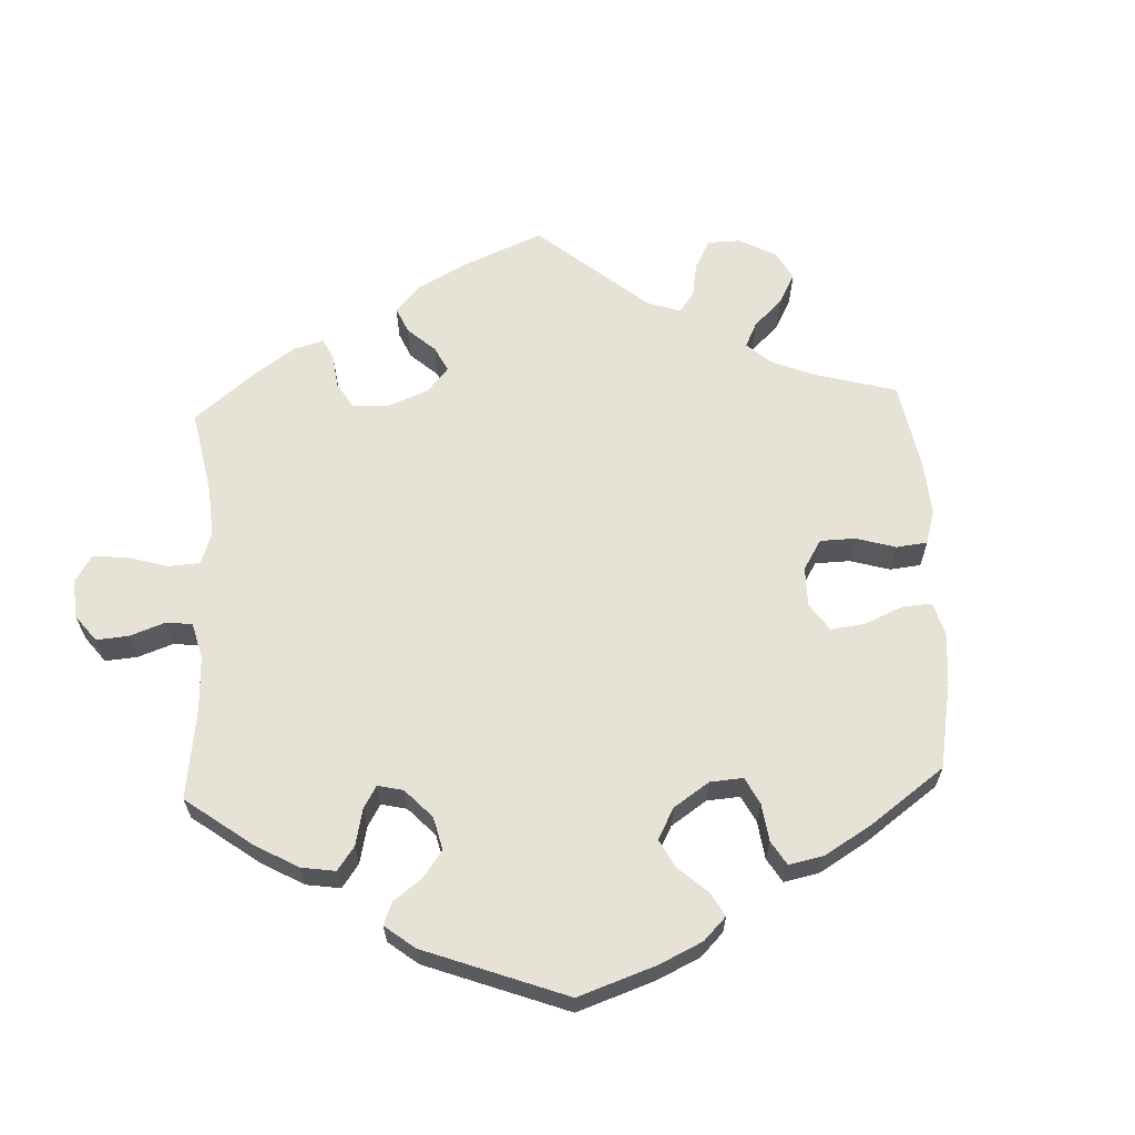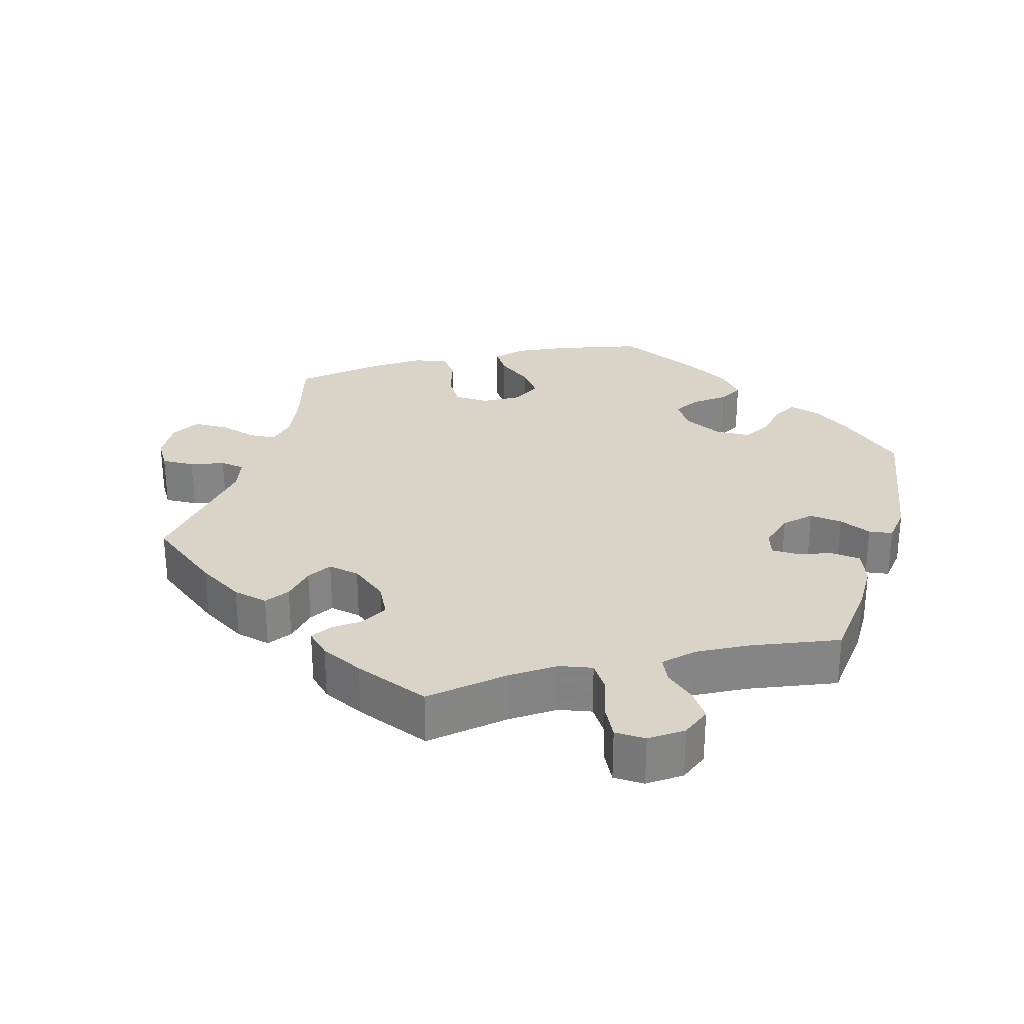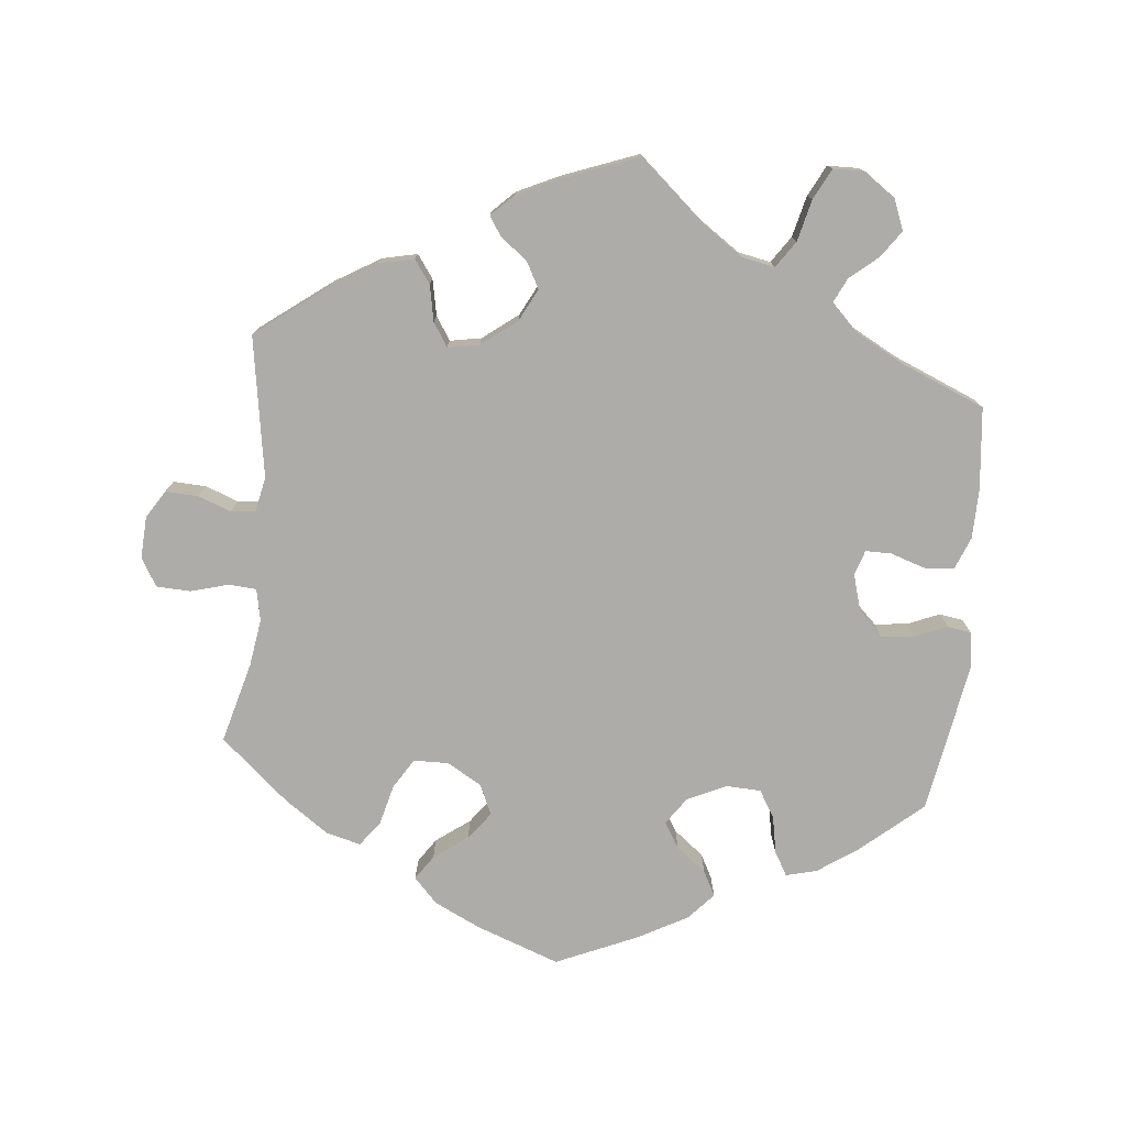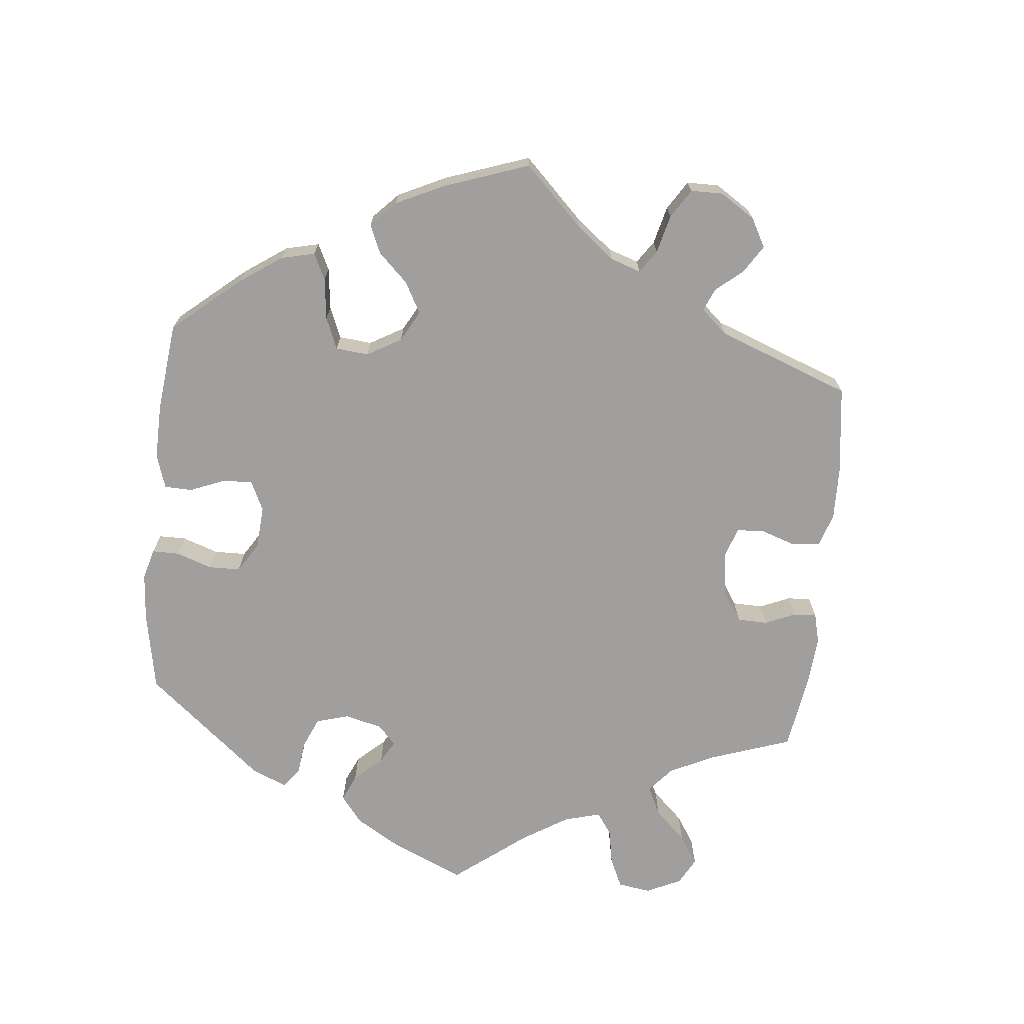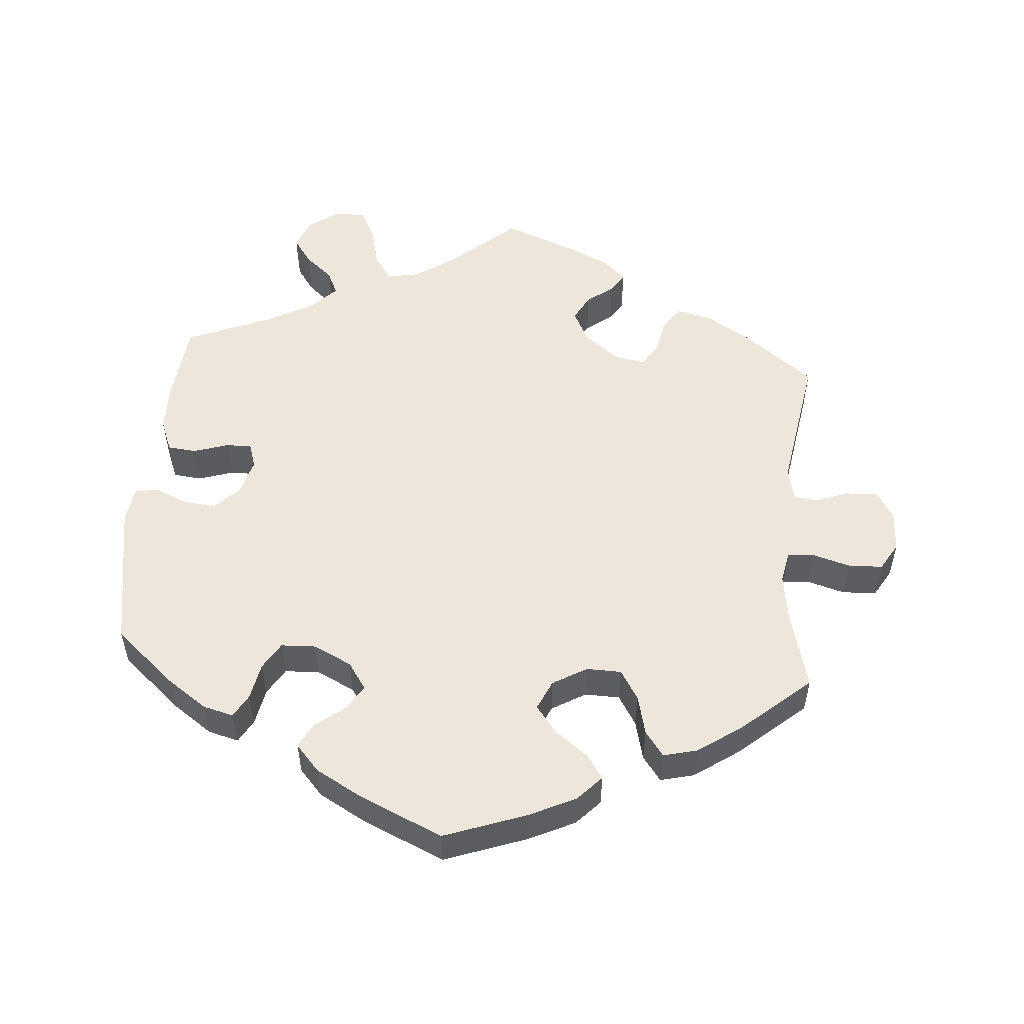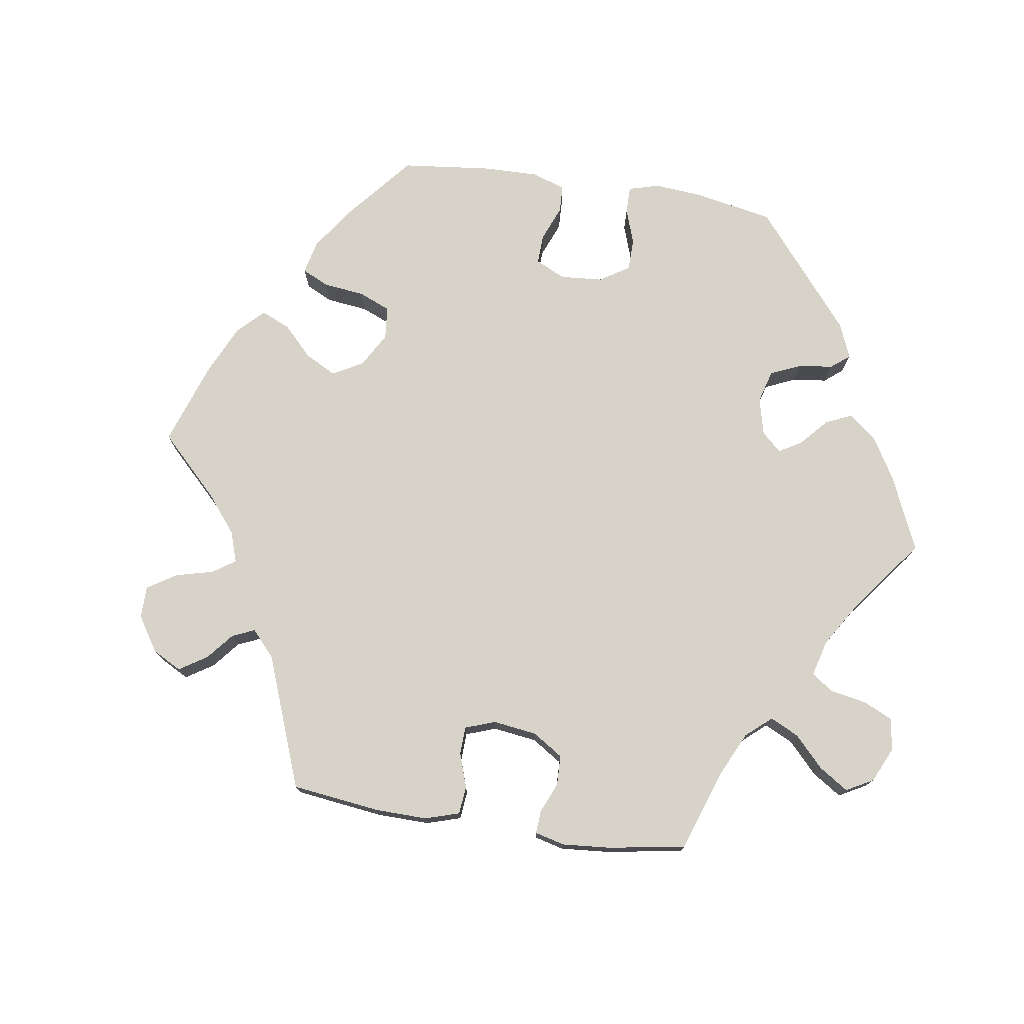
<metadata>
{"format":"obj","ext":"obj","renderer":"f3d","projection":"perspective","resolution":1024,"background":"white","views":[{"elev":63.7,"azim":-62.6,"up":"+Y"},{"elev":28.7,"azim":-163.8,"up":"+Y"},{"elev":-76.8,"azim":174.2,"up":"+Y"},{"elev":-71.3,"azim":54.3,"up":"+Y"},{"elev":53.3,"azim":4.7,"up":"+Y"},{"elev":75.8,"azim":158.7,"up":"+Y"}]}
</metadata>
<code>
v -0.414 0.07 0.363
v -0.359 0.07 0.401
v -0.316 0.07 0.412
v -0.297 0.07 0.379
v -0.287 0.07 0.327
v -0.264 0.07 0.289
v -0.215 0.07 0.287
v -0.161 0.07 0.313
v -0.135 0.07 0.351
v -0.157 0.07 0.386
v -0.199 0.07 0.419
v -0.217 0.07 0.453
v -0.184 0.07 0.49
v -0.117 0.07 0.527
v -0.001 0.07 0.578
v 0.115 0.07 0.536
v 0.18 0.07 0.505
v 0.213 0.07 0.47
v 0.19 0.07 0.436
v 0.143 0.07 0.401
v 0.114 0.07 0.363
v 0.133 0.07 0.321
v 0.181 0.07 0.293
v 0.23 0.07 0.294
v 0.256 0.07 0.336
v 0.27 0.07 0.392
v 0.296 0.07 0.427
v 0.344 0.07 0.415
v 0.406 0.07 0.372
v 0.501 0.07 0.29
v 0.471 0.07 0.177
v 0.461 0.07 0.111
v 0.47 0.07 0.067
v 0.508 0.07 0.064
v 0.561 0.07 0.079
v 0.609 0.07 0.077
v 0.632 0.07 0.038
v 0.629 0.07 -0.02
v 0.605 0.07 -0.059
v 0.559 0.07 -0.057
v 0.513 0.07 -0.04
v 0.479 0.07 -0.044
v 0.469 0.07 -0.092
v 0.501 0.07 -0.288
v 0.402 0.07 -0.363
v 0.339 0.07 -0.401
v 0.29 0.07 -0.412
v 0.267 0.07 -0.38
v 0.257 0.07 -0.33
v 0.236 0.07 -0.297
v 0.192 0.07 -0.305
v 0.143 0.07 -0.343
v 0.12 0.07 -0.388
v 0.14 0.07 -0.425
v 0.177 0.07 -0.453
v 0.195 0.07 -0.48
v 0.164 0.07 -0.51
v 0.105 0.07 -0.538
v 0 0.07 -0.578
v -0.09 0.07 -0.499
v -0.148 0.07 -0.459
v -0.194 0.07 -0.45
v -0.219 0.07 -0.487
v -0.233 0.07 -0.545
v -0.255 0.07 -0.588
v -0.298 0.07 -0.589
v -0.342 0.07 -0.558
v -0.359 0.07 -0.515
v -0.333 0.07 -0.478
v -0.294 0.07 -0.445
v -0.278 0.07 -0.411
v -0.315 0.07 -0.374
v -0.382 0.07 -0.338
v -0.5 0.07 -0.289
v -0.512 0.07 -0.175
v -0.511 0.07 -0.106
v -0.493 0.07 -0.061
v -0.453 0.07 -0.057
v -0.403 0.07 -0.073
v -0.367 0.07 -0.073
v -0.356 0.07 -0.038
v -0.371 0.07 0.014
v -0.405 0.07 0.047
v -0.451 0.07 0.042
v -0.496 0.07 0.023
v -0.529 0.07 0.028
v -0.536 0.07 0.08
v -0.5 0.07 0.289
v -0.414 0 0.363
v -0.359 0 0.401
v -0.316 0 0.412
v -0.297 0 0.379
v -0.287 0 0.327
v -0.264 0 0.289
v -0.215 0 0.287
v -0.161 0 0.313
v -0.135 0 0.351
v -0.157 0 0.386
v -0.199 0 0.419
v -0.217 0 0.453
v -0.184 0 0.49
v -0.117 0 0.527
v -0.001 0 0.578
v 0.115 0 0.536
v 0.18 0 0.505
v 0.213 0 0.47
v 0.19 0 0.436
v 0.143 0 0.401
v 0.114 0 0.363
v 0.133 0 0.321
v 0.181 0 0.293
v 0.23 0 0.294
v 0.256 0 0.336
v 0.27 0 0.392
v 0.296 0 0.427
v 0.344 0 0.415
v 0.406 0 0.372
v 0.501 0 0.29
v 0.471 0 0.177
v 0.461 0 0.111
v 0.47 0 0.067
v 0.508 0 0.064
v 0.561 0 0.079
v 0.609 0 0.077
v 0.632 0 0.038
v 0.629 0 -0.02
v 0.605 0 -0.059
v 0.559 0 -0.057
v 0.513 0 -0.04
v 0.479 0 -0.044
v 0.469 0 -0.092
v 0.501 0 -0.288
v 0.402 0 -0.363
v 0.339 0 -0.401
v 0.29 0 -0.412
v 0.267 0 -0.38
v 0.257 0 -0.33
v 0.236 0 -0.297
v 0.192 0 -0.305
v 0.143 0 -0.343
v 0.12 0 -0.388
v 0.14 0 -0.425
v 0.177 0 -0.453
v 0.195 0 -0.48
v 0.164 0 -0.51
v 0.105 0 -0.538
v 0 0 -0.578
v -0.09 0 -0.499
v -0.148 0 -0.459
v -0.194 0 -0.45
v -0.219 0 -0.487
v -0.233 0 -0.545
v -0.255 0 -0.588
v -0.298 0 -0.589
v -0.342 0 -0.558
v -0.359 0 -0.515
v -0.333 0 -0.478
v -0.294 0 -0.445
v -0.278 0 -0.411
v -0.315 0 -0.374
v -0.382 0 -0.338
v -0.5 0 -0.289
v -0.512 0 -0.175
v -0.511 0 -0.106
v -0.493 0 -0.061
v -0.453 0 -0.057
v -0.403 0 -0.073
v -0.367 0 -0.073
v -0.356 0 -0.038
v -0.371 0 0.014
v -0.405 0 0.047
v -0.451 0 0.042
v -0.496 0 0.023
v -0.529 0 0.028
v -0.536 0 0.08
v -0.5 0 0.289
f 84 85 86 87
f 83 84 87 88
f 82 83 88 1
f 76 77 78 79
f 76 79 80
f 73 74 75 76
f 72 73 76 80
f 71 72 80 81
f 67 68 69 70
f 67 70 71
f 66 67 71
f 63 64 65 66
f 62 63 66 71
f 61 62 71 81
f 57 58 59 60
f 54 55 56 57
f 53 54 57 60
f 52 53 60 61
f 46 47 48 49
f 46 49 50
f 43 44 45 46
f 42 43 46 50
f 38 39 40 41
f 38 41 42
f 37 38 42
f 34 35 36 37
f 33 34 37 42
f 32 33 42 50
f 28 29 30 31
f 25 26 27 28
f 24 25 28 31
f 23 24 31 32
f 17 18 19 20
f 17 20 21
f 16 17 21
f 15 16 21
f 14 15 21 22
f 10 11 12 13
f 9 10 13 14
f 2 3 4 5
f 2 5 6
f 1 2 6
f 82 1 6
f 81 82 6 7
f 51 52 61 81
f 51 81 7 8
f 50 51 8 9
f 22 23 32 50
f 9 14 22 50
f 175 174 173 172
f 176 175 172 171
f 89 176 171 170
f 167 166 165 164
f 168 167 164
f 164 163 162 161
f 168 164 161 160
f 169 168 160 159
f 158 157 156 155
f 159 158 155
f 159 155 154
f 154 153 152 151
f 159 154 151 150
f 169 159 150 149
f 148 147 146 145
f 145 144 143 142
f 148 145 142 141
f 149 148 141 140
f 137 136 135 134
f 138 137 134
f 134 133 132 131
f 138 134 131 130
f 129 128 127 126
f 130 129 126
f 130 126 125
f 125 124 123 122
f 130 125 122 121
f 138 130 121 120
f 119 118 117 116
f 116 115 114 113
f 119 116 113 112
f 120 119 112 111
f 108 107 106 105
f 109 108 105
f 109 105 104
f 109 104 103
f 110 109 103 102
f 101 100 99 98
f 102 101 98 97
f 93 92 91 90
f 94 93 90
f 94 90 89
f 94 89 170
f 95 94 170 169
f 169 149 140 139
f 96 95 169 139
f 97 96 139 138
f 138 120 111 110
f 138 110 102 97
f 1 89 90 2
f 2 90 91 3
f 3 91 92 4
f 4 92 93 5
f 5 93 94 6
f 6 94 95 7
f 7 95 96 8
f 8 96 97 9
f 9 97 98 10
f 10 98 99 11
f 11 99 100 12
f 12 100 101 13
f 13 101 102 14
f 14 102 103 15
f 15 103 104 16
f 16 104 105 17
f 17 105 106 18
f 18 106 107 19
f 19 107 108 20
f 20 108 109 21
f 21 109 110 22
f 22 110 111 23
f 23 111 112 24
f 24 112 113 25
f 25 113 114 26
f 26 114 115 27
f 27 115 116 28
f 28 116 117 29
f 29 117 118 30
f 30 118 119 31
f 31 119 120 32
f 32 120 121 33
f 33 121 122 34
f 34 122 123 35
f 35 123 124 36
f 36 124 125 37
f 37 125 126 38
f 38 126 127 39
f 39 127 128 40
f 40 128 129 41
f 41 129 130 42
f 42 130 131 43
f 43 131 132 44
f 44 132 133 45
f 45 133 134 46
f 46 134 135 47
f 47 135 136 48
f 48 136 137 49
f 49 137 138 50
f 50 138 139 51
f 51 139 140 52
f 52 140 141 53
f 53 141 142 54
f 54 142 143 55
f 55 143 144 56
f 56 144 145 57
f 57 145 146 58
f 58 146 147 59
f 59 147 148 60
f 60 148 149 61
f 61 149 150 62
f 62 150 151 63
f 63 151 152 64
f 64 152 153 65
f 65 153 154 66
f 66 154 155 67
f 67 155 156 68
f 68 156 157 69
f 69 157 158 70
f 70 158 159 71
f 71 159 160 72
f 72 160 161 73
f 73 161 162 74
f 74 162 163 75
f 75 163 164 76
f 76 164 165 77
f 77 165 166 78
f 78 166 167 79
f 79 167 168 80
f 80 168 169 81
f 81 169 170 82
f 82 170 171 83
f 83 171 172 84
f 84 172 173 85
f 85 173 174 86
f 86 174 175 87
f 87 175 176 88
f 88 176 89 1

</code>
